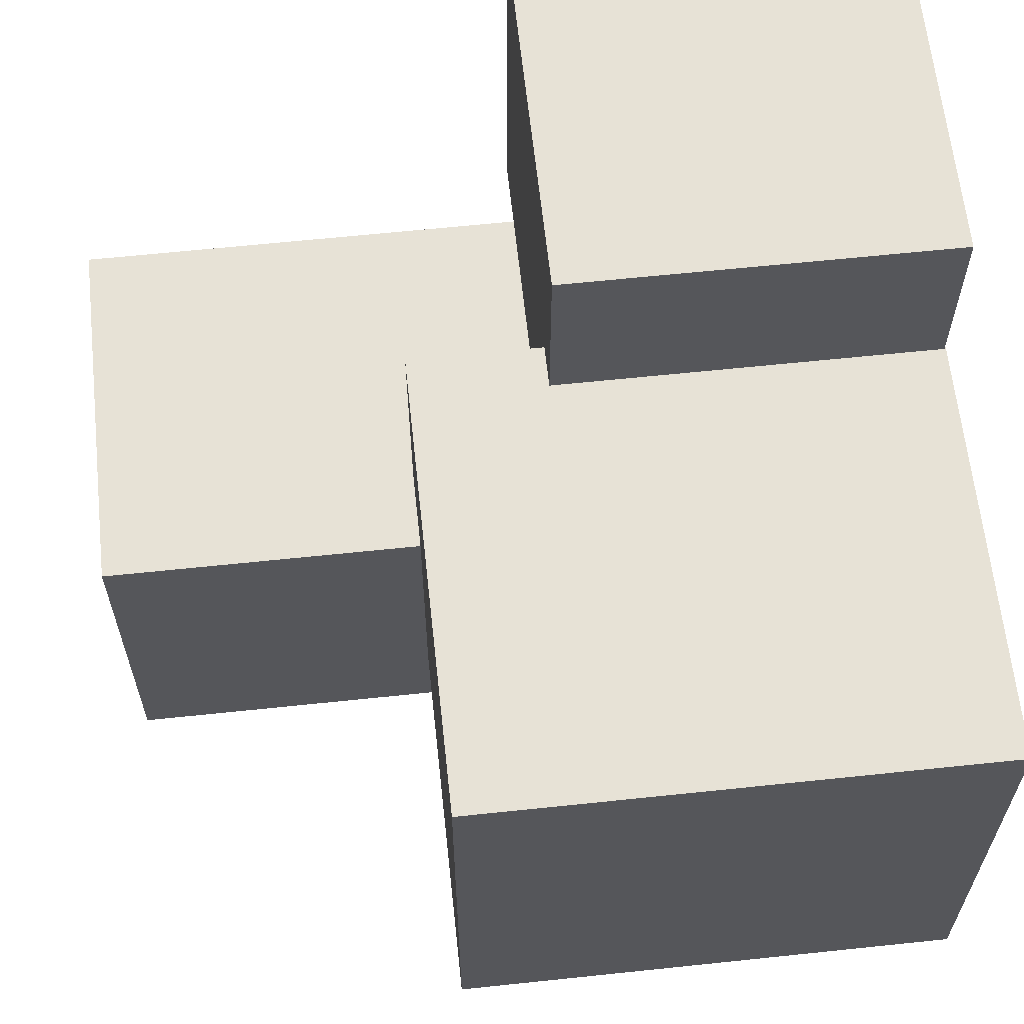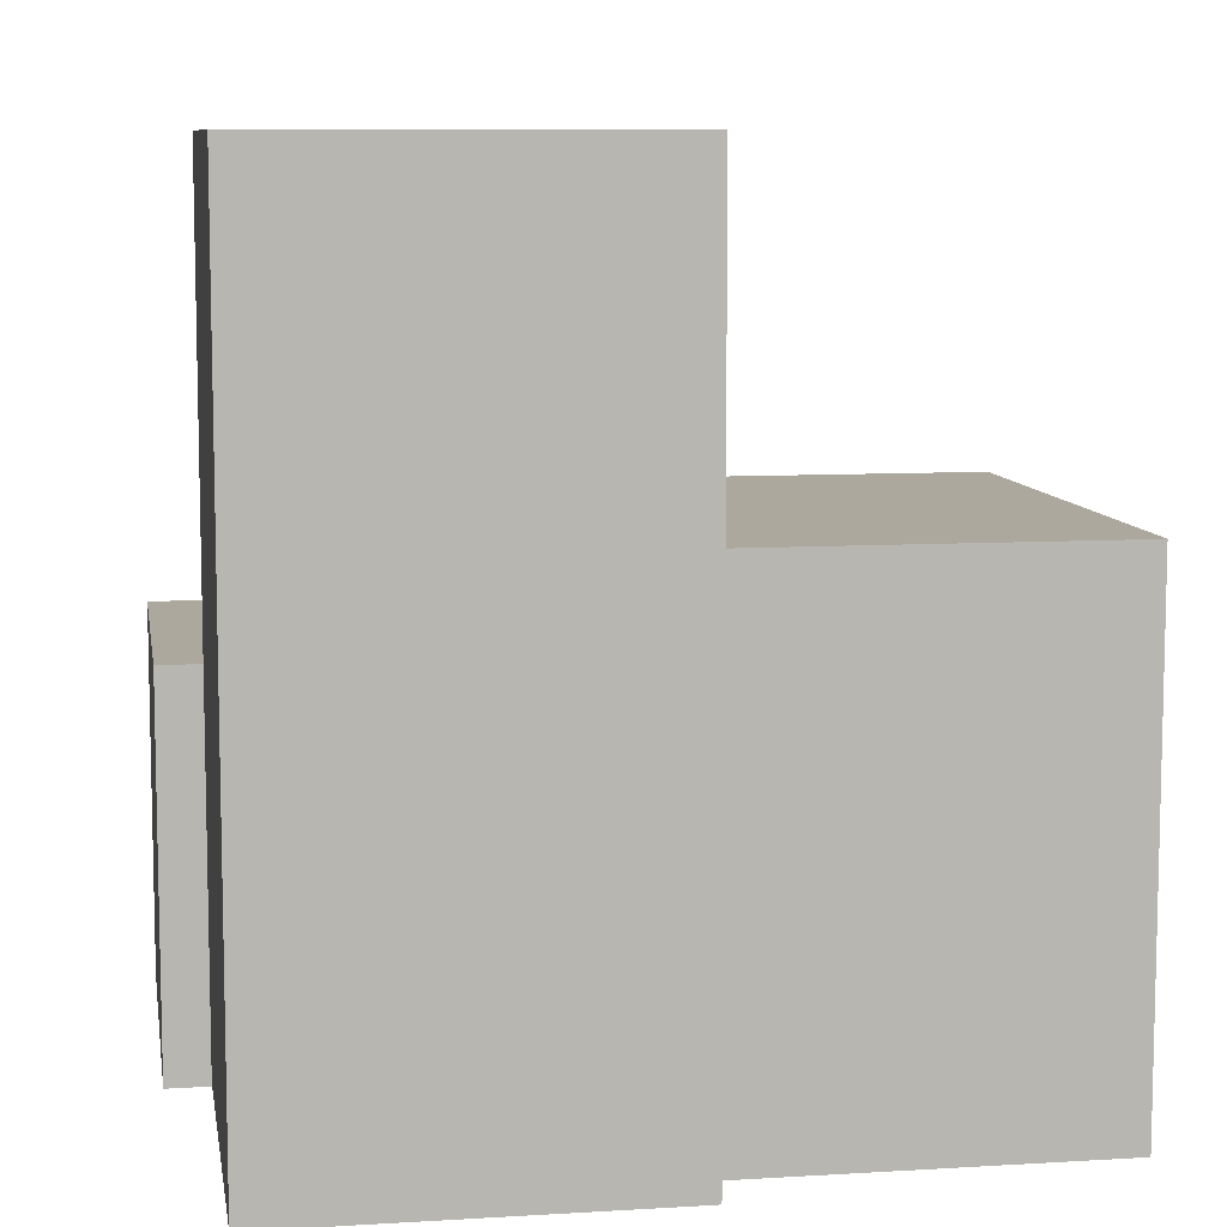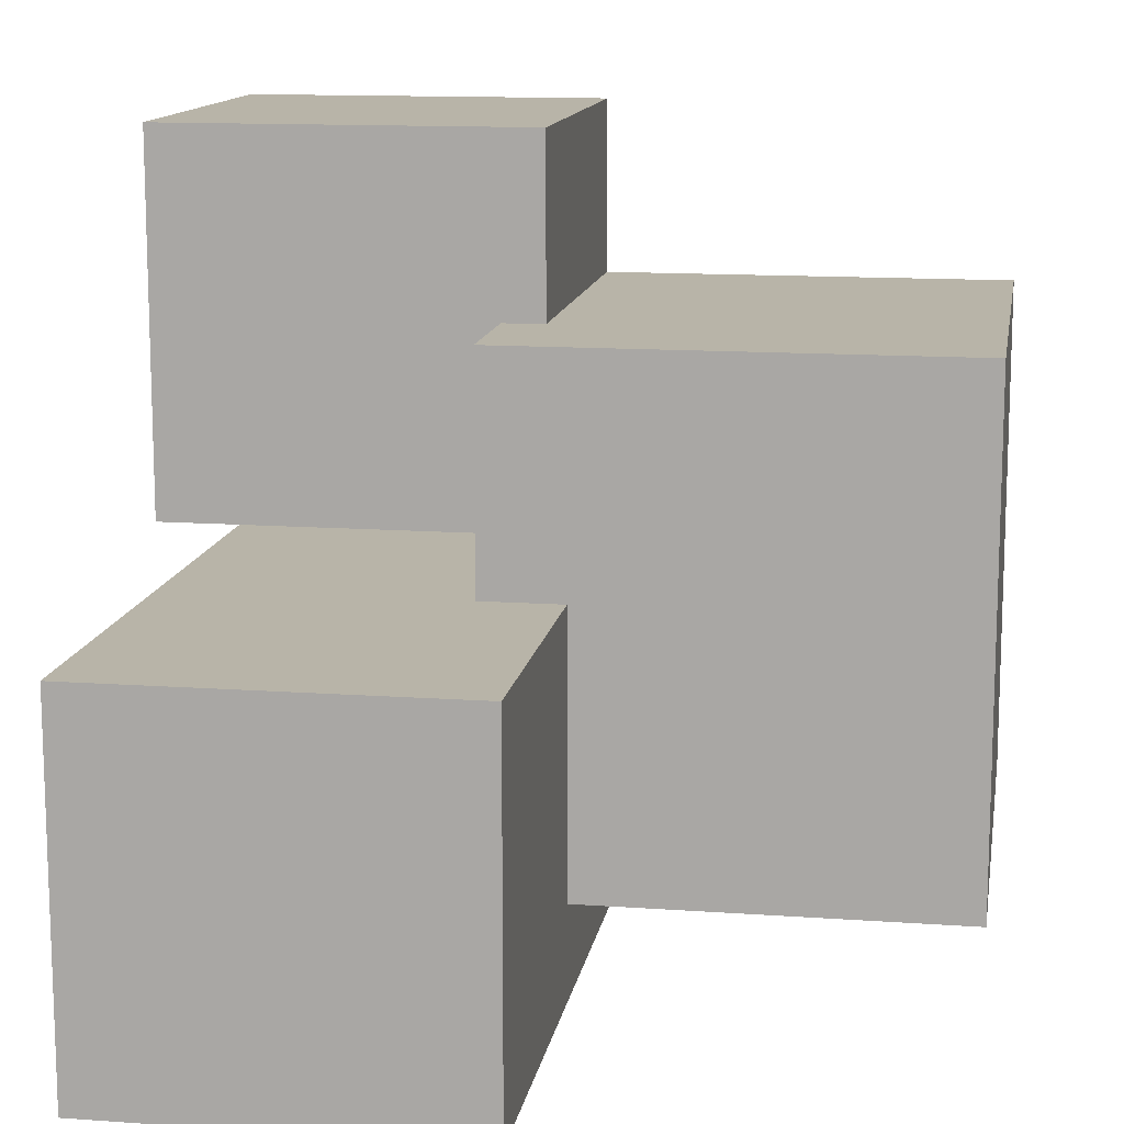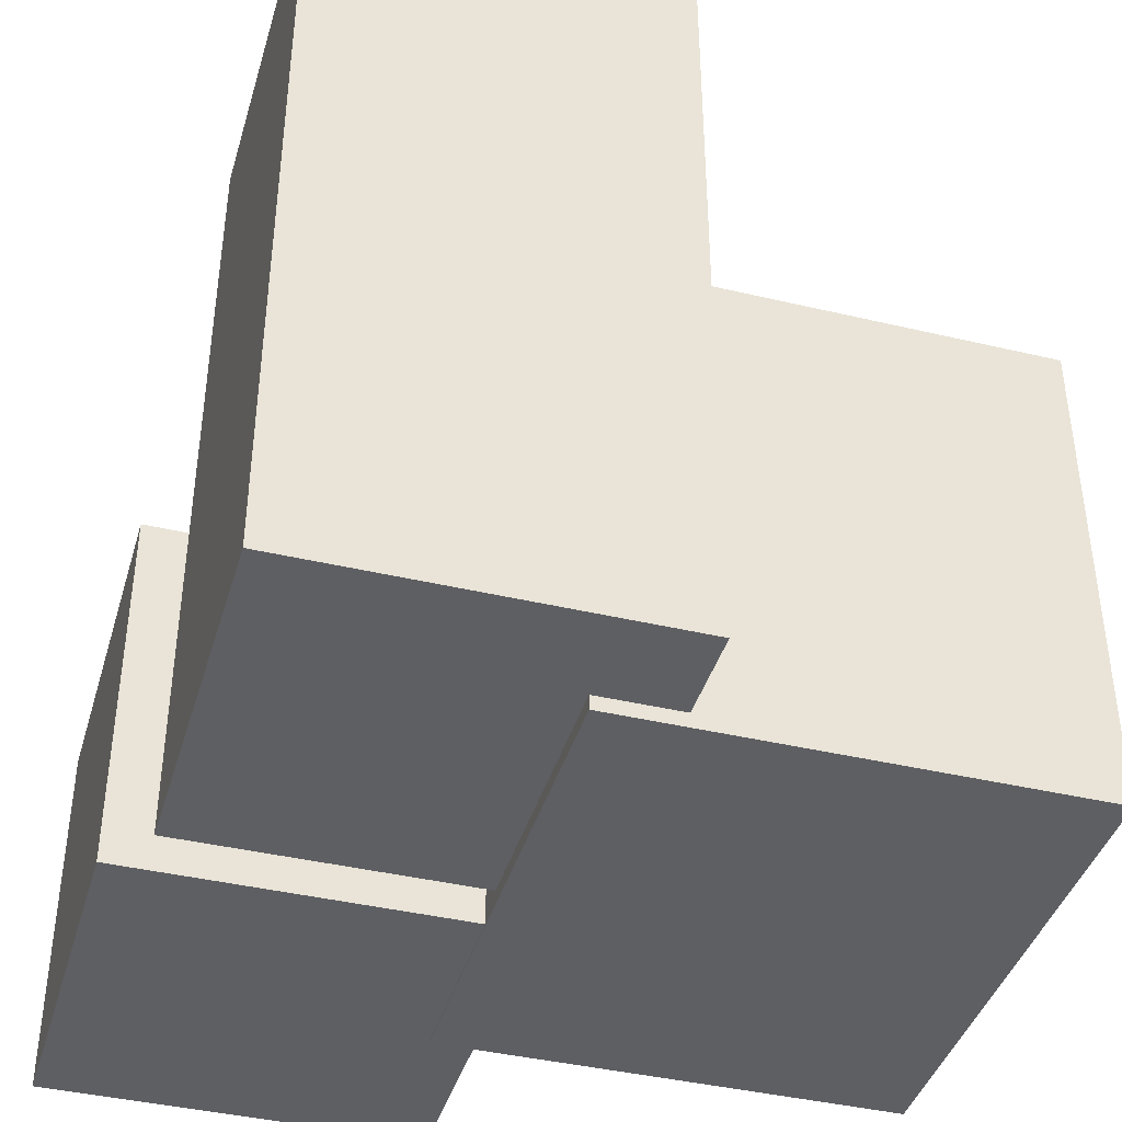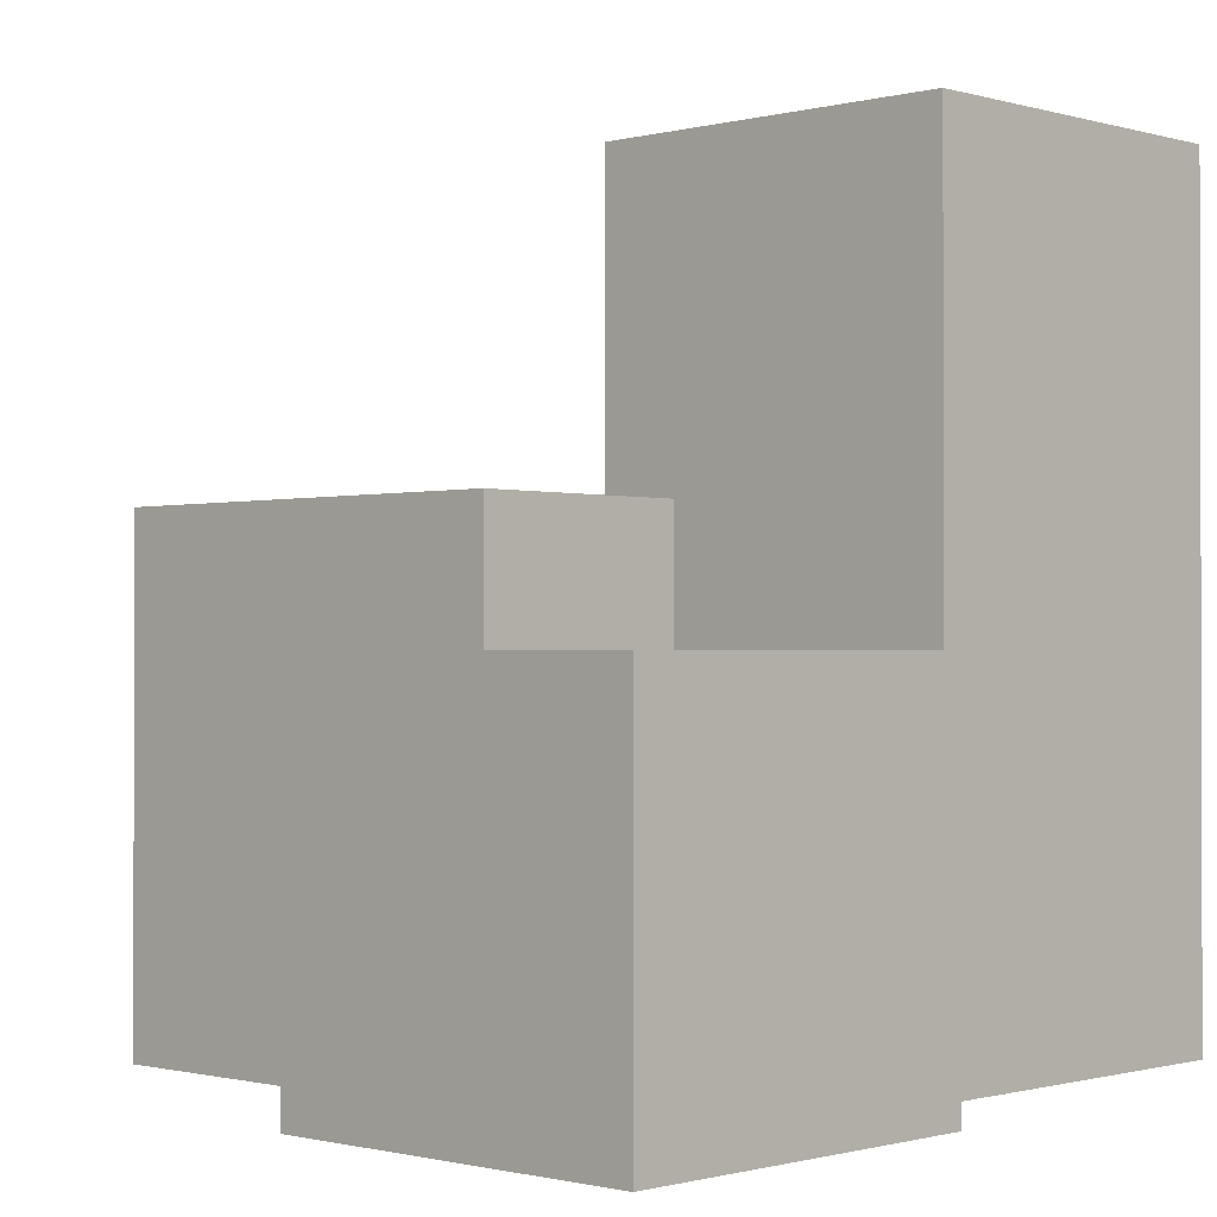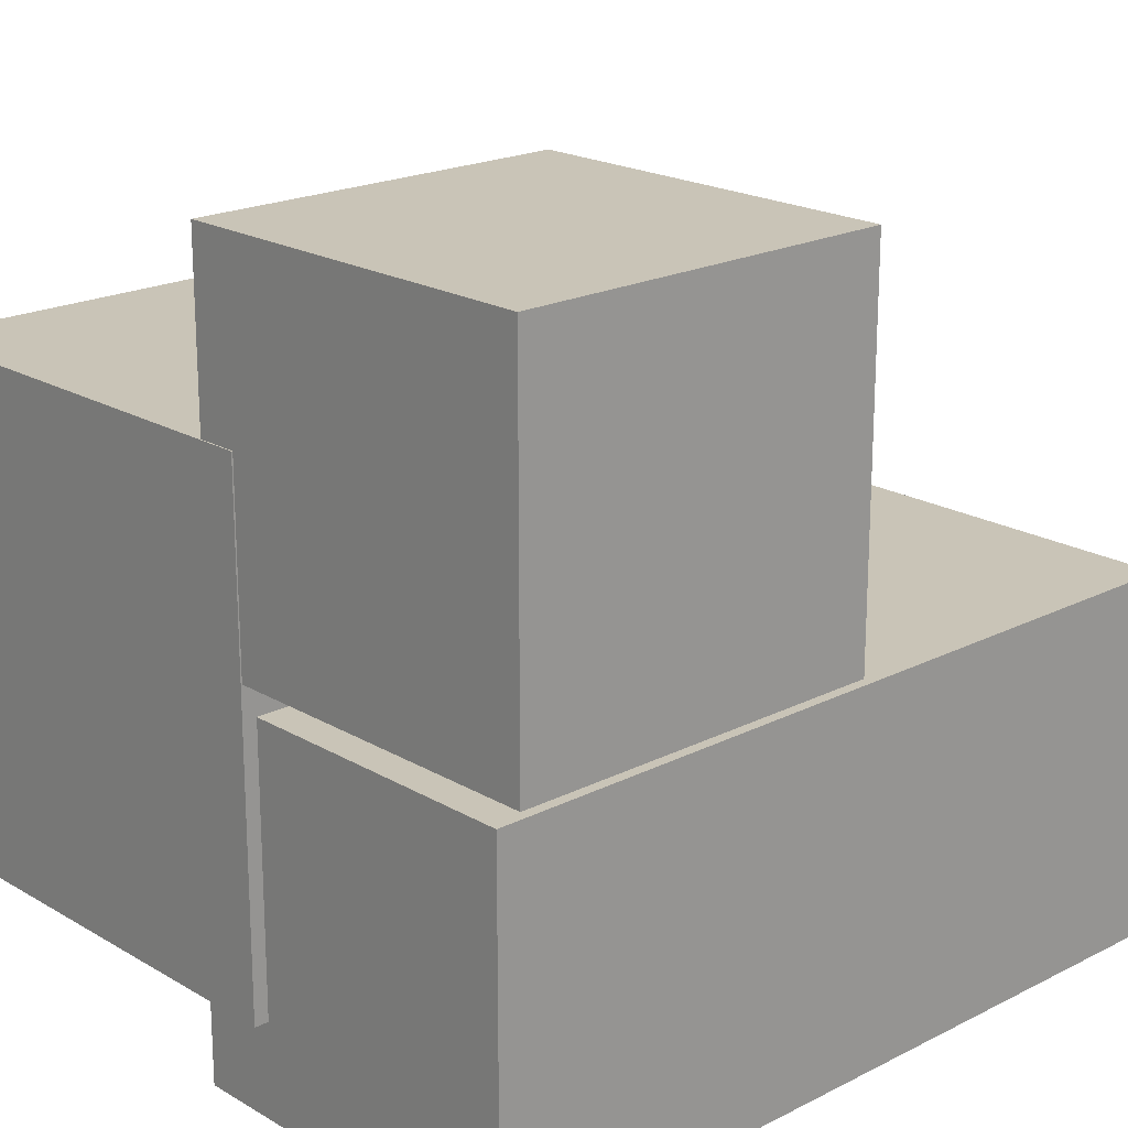
<metadata>
{"format":"obj","ext":"obj","renderer":"f3d","projection":"perspective","resolution":1024,"background":"white","views":[{"elev":63.1,"azim":-96.1,"up":"+Z"},{"elev":8.7,"azim":170.7,"up":"+Y"},{"elev":13.0,"azim":-170.7,"up":"+Z"},{"elev":-41.0,"azim":163.9,"up":"+Y"},{"elev":-0.9,"azim":43.6,"up":"+Y"},{"elev":20.0,"azim":47.0,"up":"+Z"}]}
</metadata>
<code>
o Cube.001
v -0.995 -0.6671 0.5285
v -0.995 0.6671 0.5285
v -0.995 -0.6671 -0.8058
v -0.995 0.6671 -0.8058
v 0.2082 -0.6671 0.5285
v 0.2082 0.6671 0.5285
v 0.2082 -0.6671 -0.8058
v 0.2082 0.6671 -0.8058
v 0.09834 -0.6635 0.9954
v 0.09834 0.3209 0.9954
v 0.09834 -0.6635 0.0109
v 0.09834 0.3209 0.0109
v 1.083 -0.6635 0.9954
v 1.083 0.3209 0.9954
v 1.083 -0.6635 0.0109
v 1.083 0.3209 0.0109
v -0.008777 -0.6287 -0.07378
v -0.008777 1.505 -0.07378
v -0.008777 -0.6287 -1.057
v -0.008777 1.505 -1.057
v 0.9743 -0.6287 -0.07378
v 0.9743 1.505 -0.07378
v 0.9743 -0.6287 -1.057
v 0.9743 1.505 -1.057
f 1 2 4 3
f 3 4 8 7
f 7 8 6 5
f 5 6 2 1
f 3 7 5 1
f 8 4 2 6
f 9 10 12 11
f 11 12 16 15
f 15 16 14 13
f 13 14 10 9
f 11 15 13 9
f 16 12 10 14
f 17 18 20 19
f 19 20 24 23
f 23 24 22 21
f 21 22 18 17
f 19 23 21 17
f 24 20 18 22

</code>
